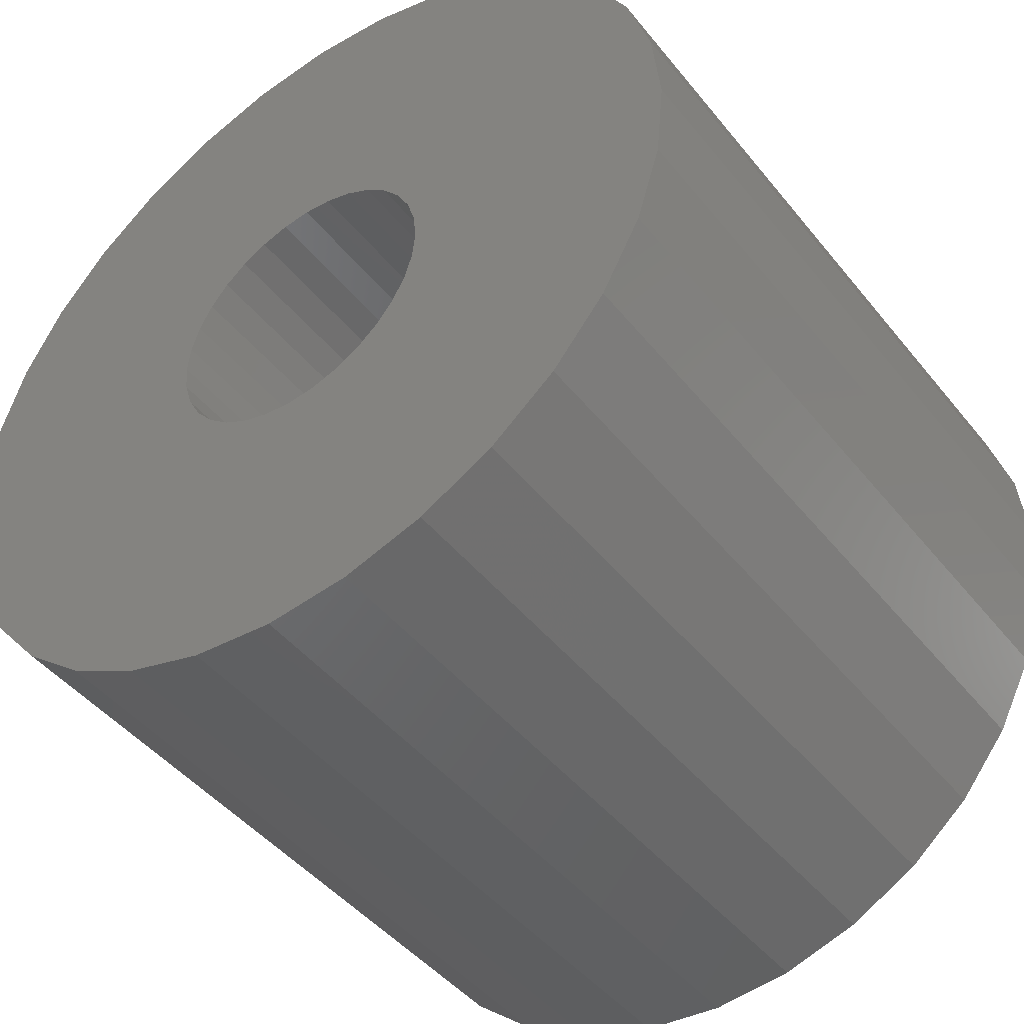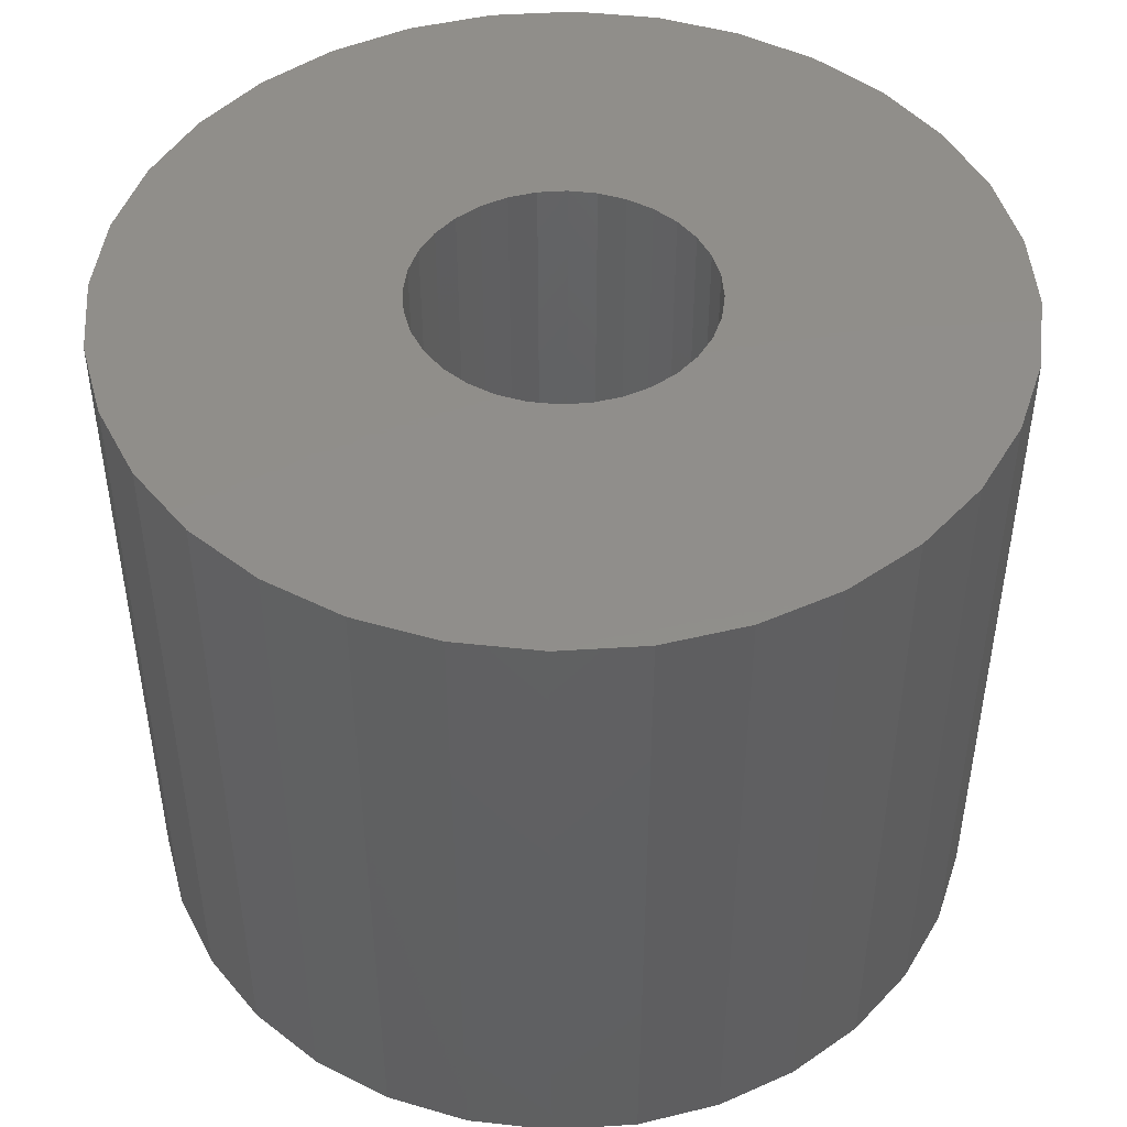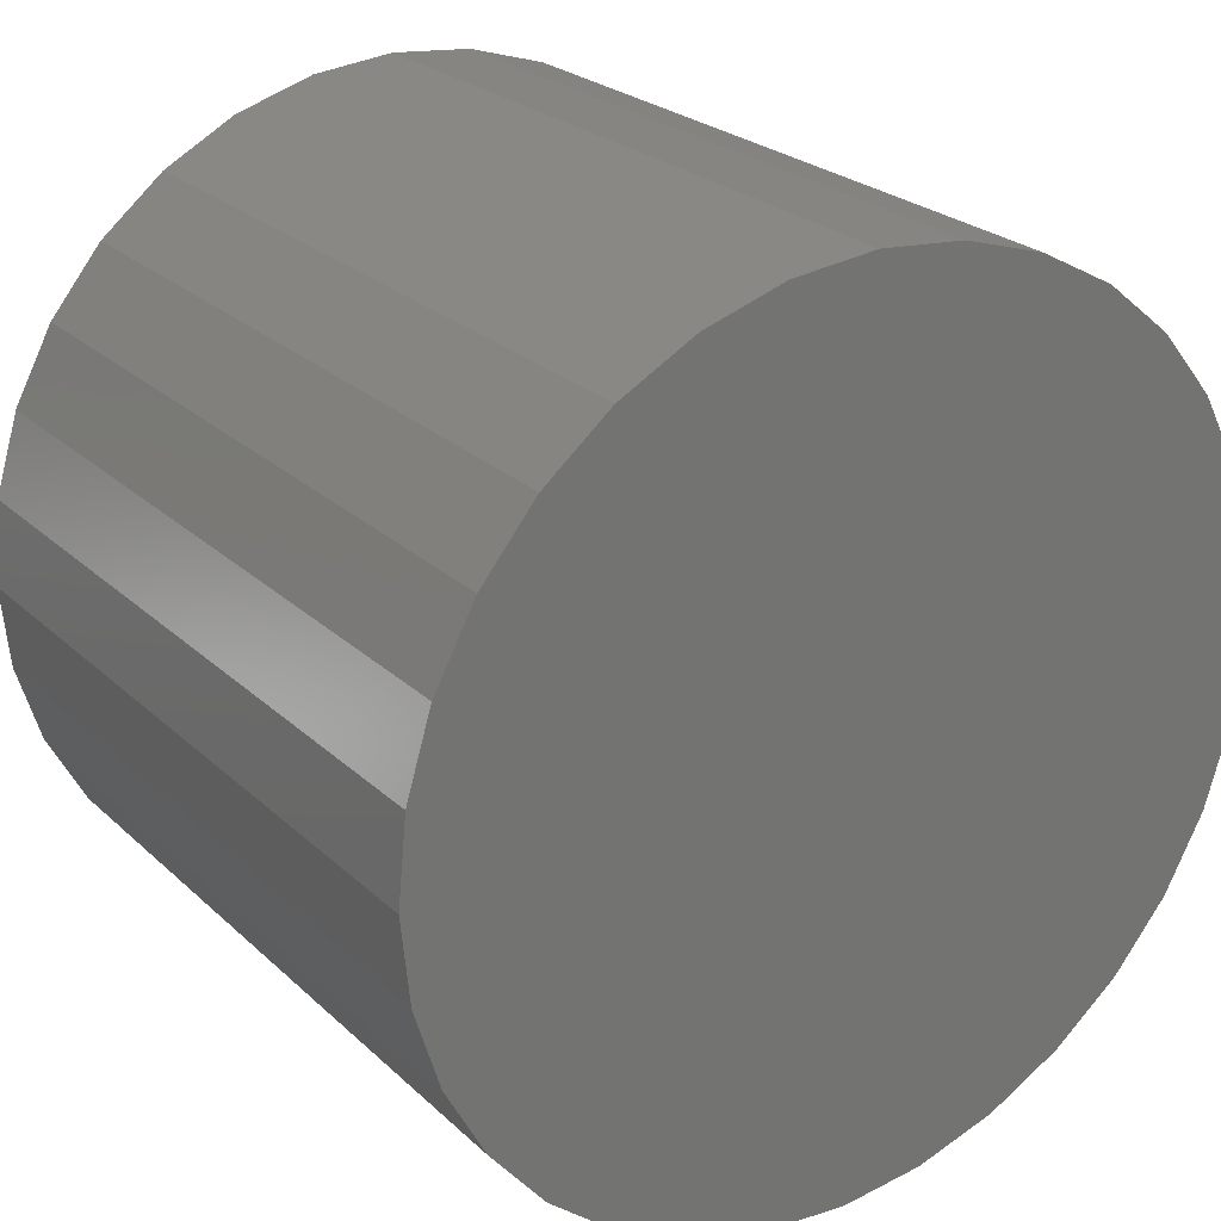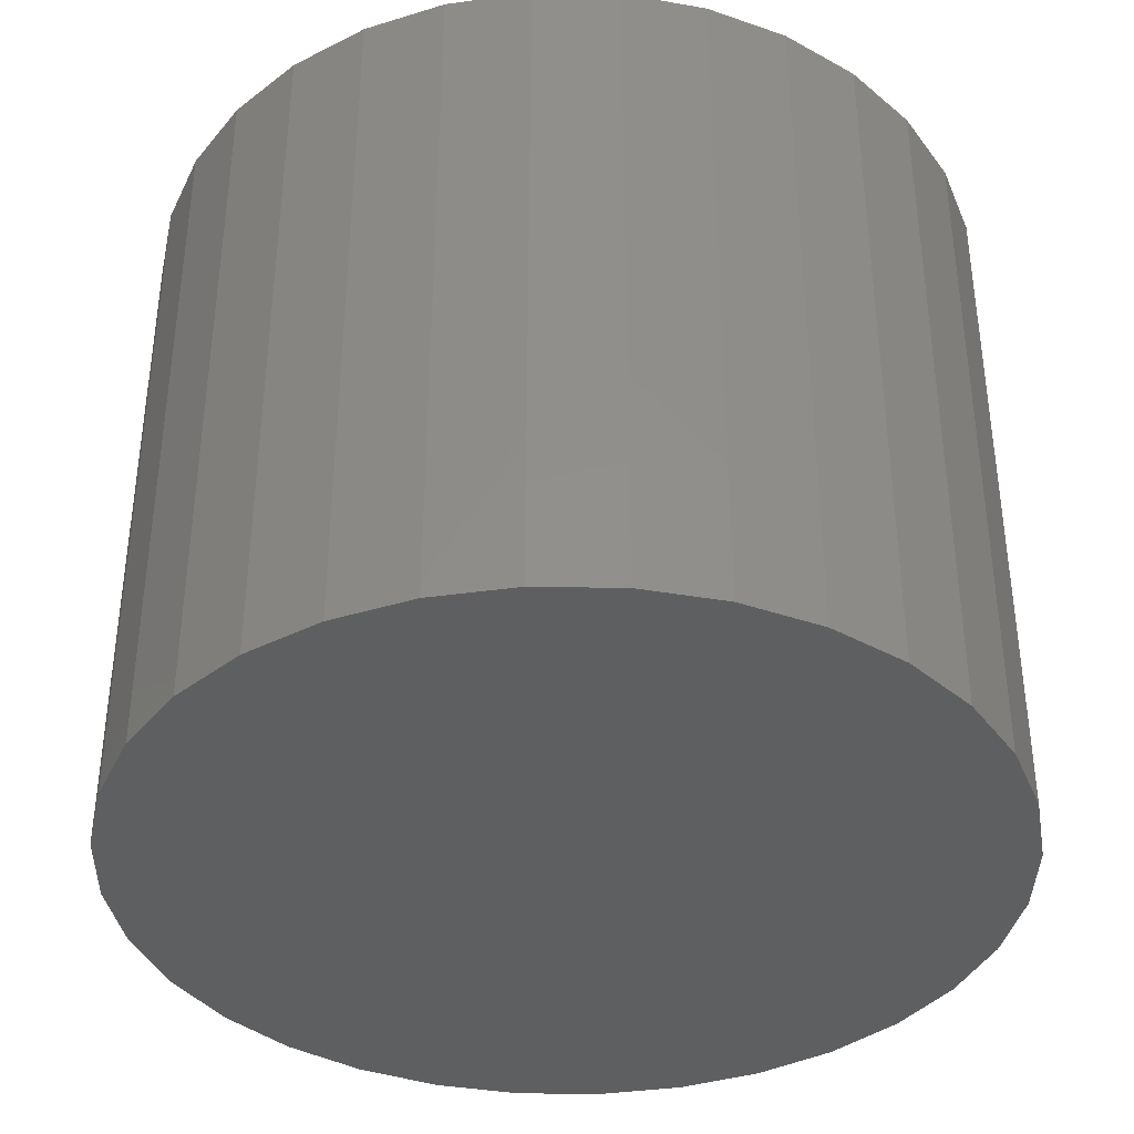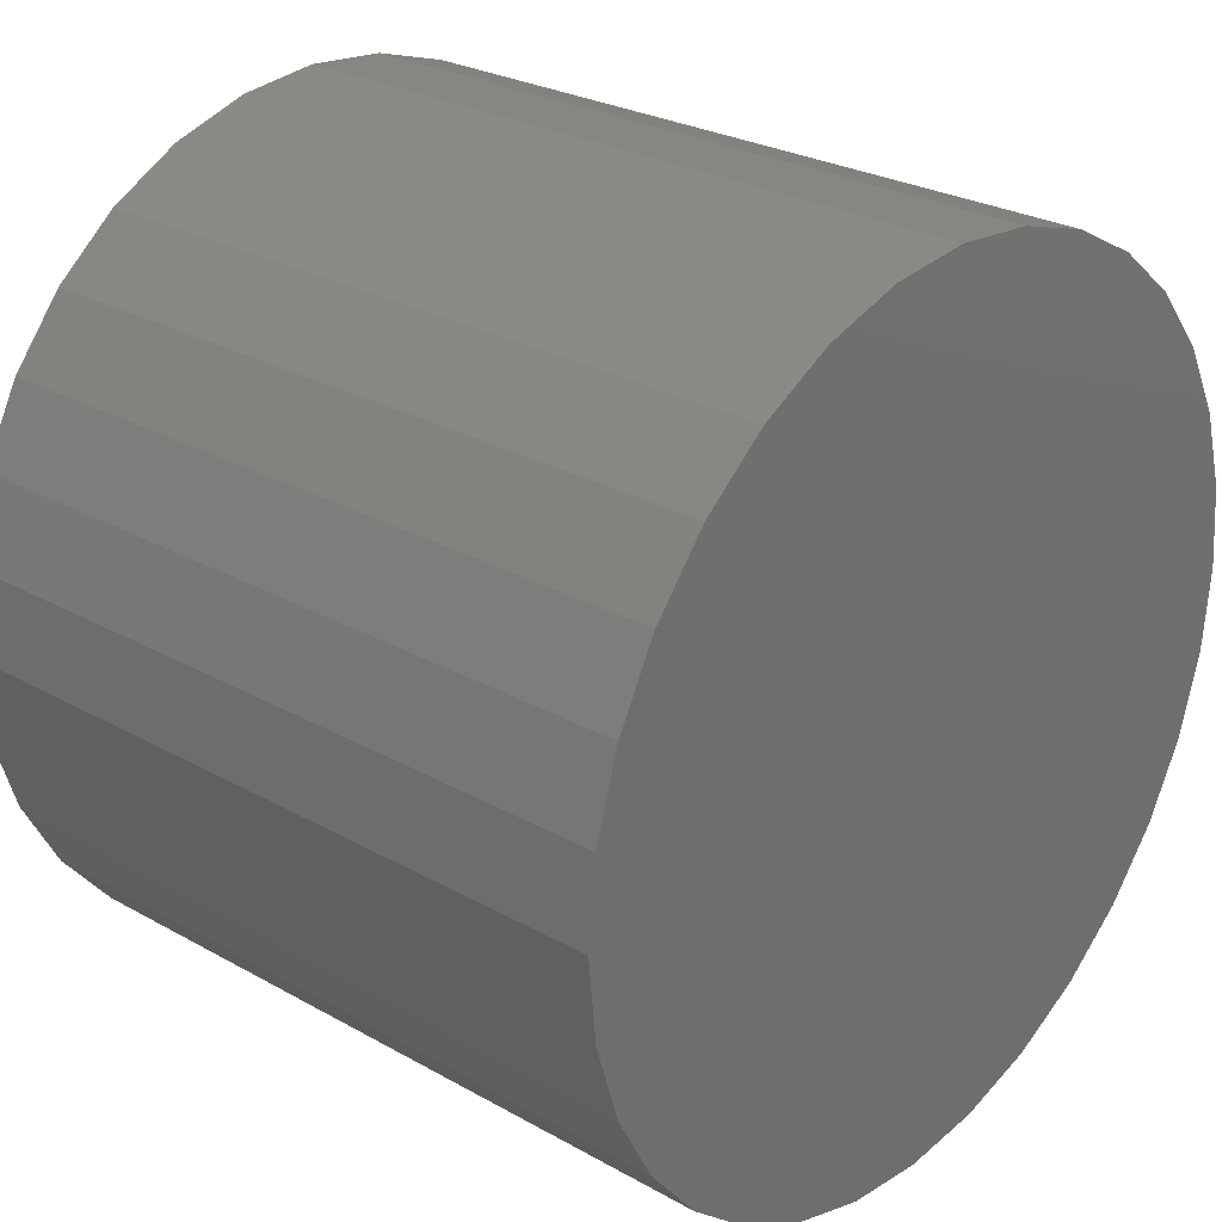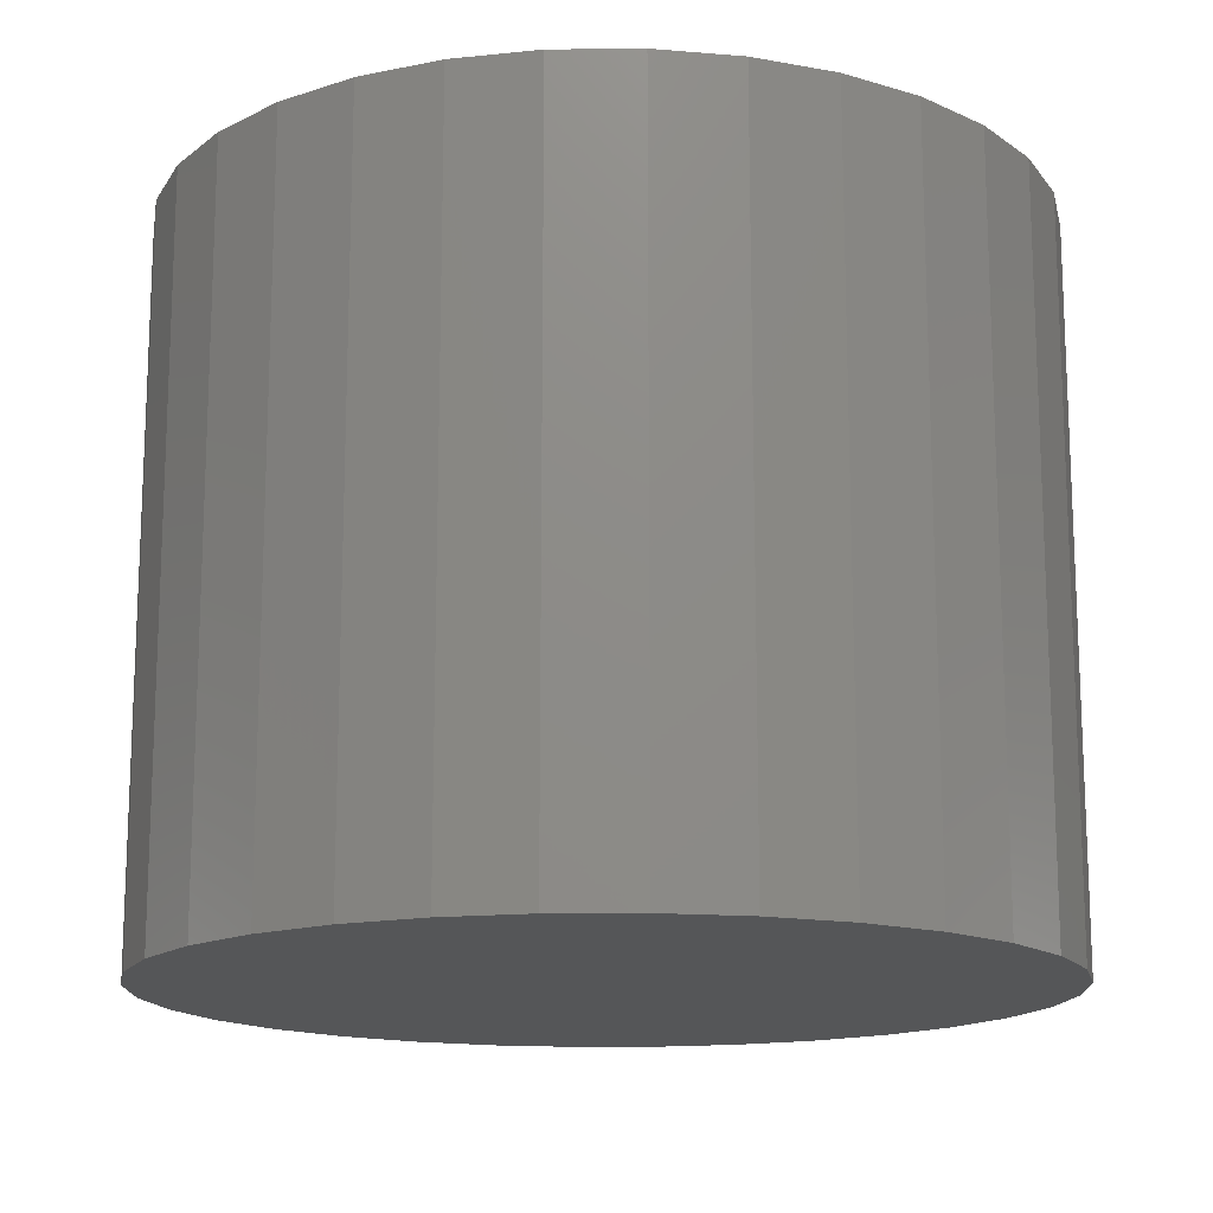
<metadata>
{"format":"stl","ext":"stl","renderer":"f3d","projection":"perspective","resolution":1024,"background":"white","views":[{"elev":-45.5,"azim":36.2,"up":"+Y"},{"elev":46.8,"azim":-66.0,"up":"+Z"},{"elev":24.5,"azim":145.7,"up":"+Y"},{"elev":-38.1,"azim":-51.8,"up":"+Z"},{"elev":26.7,"azim":131.3,"up":"+Y"},{"elev":-15.2,"azim":6.8,"up":"+Z"}]}
</metadata>
<code>
# stl→obj: 128 verts, 252 faces
v 0.0315 0 -0.03125
v 0.01572 -0.001556 -0.03125
v 0.03104 -0.004605 -0.03125
v 0.01587 0 -0.03125
v 0.007895 0.0236 -0.03125
v 0.00329 0.02315 -0.03125
v -0.001137 0.02181 -0.03125
v 0.000525 -0.003053 -0.03125
v 7.104e-05 -0.001556 -0.03125
v -0.01525 -0.004605 -0.03125
v 0.001262 -0.004432 -0.03125
v 0.002254 -0.005641 -0.03125
v -0.005218 -0.01962 -0.03125
v -0.01391 -0.009032 -0.03125
v -0.01173 -0.01311 -0.03125
v -0.008794 -0.01669 -0.03125
v 0.01526 -0.003053 -0.03125
v 0.01453 -0.004432 -0.03125
v 0.01354 -0.005641 -0.03125
v 0.02752 -0.01311 -0.03125
v 0.0297 -0.009032 -0.03125
v 0.02101 -0.01962 -0.03125
v 0.02458 -0.01669 -0.03125
v 0.01693 -0.02181 -0.03125
v 0.007895 -0.0236 -0.03125
v 0.0125 -0.02315 -0.03125
v -0.01571 2.89e-18 -0.03125
v -8.224e-05 9.769e-19 -0.03125
v 7.104e-05 0.001556 -0.03125
v -0.01391 0.009032 -0.03125
v -0.01525 0.004605 -0.03125
v 0.002254 0.005641 -0.03125
v 0.003463 0.006633 -0.03125
v 0.004842 0.00737 -0.03125
v 0.006339 0.007824 -0.03125
v 0.007895 0.007977 -0.03125
v 0.0297 0.009032 -0.03125
v 0.02752 0.01311 -0.03125
v 0.02458 0.01669 -0.03125
v 0.02101 0.01962 -0.03125
v 0.01693 0.02181 -0.03125
v 0.0125 0.02315 -0.03125
v -0.005218 0.01962 -0.03125
v -0.008794 0.01669 -0.03125
v -0.01173 0.01311 -0.03125
v 0.000525 0.003053 -0.03125
v 0.001262 0.004432 -0.03125
v 0.007895 -0.007977 -0.03125
v -0.001137 -0.02181 -0.03125
v 0.00329 -0.02315 -0.03125
v 0.006339 -0.007824 -0.03125
v 0.004842 -0.00737 -0.03125
v 0.003463 -0.006633 -0.03125
v 0.009451 0.007824 -0.03125
v 0.01095 0.00737 -0.03125
v 0.01233 0.006633 -0.03125
v 0.01354 0.005641 -0.03125
v 0.01453 0.004432 -0.03125
v 0.03104 0.004605 -0.03125
v 0.01526 0.003053 -0.03125
v 0.01572 0.001556 -0.03125
v 0.01233 -0.006633 -0.03125
v 0.01095 -0.00737 -0.03125
v 0.009451 -0.007824 -0.03125
v -0.01571 2.89e-18 -0.07031
v -0.01525 0.004605 -0.07031
v -0.01391 0.009032 -0.07031
v -0.01173 0.01311 -0.07031
v -0.008794 0.01669 -0.07031
v -0.005218 0.01962 -0.07031
v -0.001137 0.02181 -0.07031
v 0.00329 0.02315 -0.07031
v 0.007895 0.0236 -0.07031
v 0.0125 0.02315 -0.07031
v 0.01693 0.02181 -0.07031
v 0.02101 0.01962 -0.07031
v 0.02458 0.01669 -0.07031
v 0.02752 0.01311 -0.07031
v 0.0297 0.009032 -0.07031
v 0.03104 0.004605 -0.07031
v 0.0315 -5.781e-18 -0.07031
v 0.03104 -0.004605 -0.07031
v 0.0297 -0.009032 -0.07031
v 0.02752 -0.01311 -0.07031
v 0.02458 -0.01669 -0.07031
v 0.02101 -0.01962 -0.07031
v 0.01693 -0.02181 -0.07031
v 0.0125 -0.02315 -0.07031
v 0.007895 -0.0236 -0.07031
v 0.00329 -0.02315 -0.07031
v -0.001137 -0.02181 -0.07031
v -0.005218 -0.01962 -0.07031
v -0.008794 -0.01669 -0.07031
v -0.01173 -0.01311 -0.07031
v -0.01391 -0.009032 -0.07031
v -0.01525 -0.004605 -0.07031
v 0.007895 -0.007977 -0.05469
v 0.009451 -0.007824 -0.05469
v 0.01095 -0.00737 -0.05469
v 0.01233 -0.006633 -0.05469
v 0.01354 -0.005641 -0.05469
v 0.01453 -0.004432 -0.05469
v 0.01526 -0.003053 -0.05469
v 0.01572 -0.001556 -0.05469
v 0.01587 -1.954e-18 -0.05469
v 0.006339 -0.007824 -0.05469
v 0.004842 -0.00737 -0.05469
v 0.003463 -0.006633 -0.05469
v 0.002254 -0.005641 -0.05469
v 0.001262 -0.004432 -0.05469
v 0.000525 -0.003053 -0.05469
v 7.104e-05 -0.001556 -0.05469
v -8.224e-05 9.769e-19 -0.05469
v 0.007895 0.007977 -0.05469
v 0.006339 0.007824 -0.05469
v 0.004842 0.00737 -0.05469
v 0.003463 0.006633 -0.05469
v 0.002254 0.005641 -0.05469
v 0.001262 0.004432 -0.05469
v 0.000525 0.003053 -0.05469
v 7.104e-05 0.001556 -0.05469
v 0.009451 0.007824 -0.05469
v 0.01095 0.00737 -0.05469
v 0.01233 0.006633 -0.05469
v 0.01354 0.005641 -0.05469
v 0.01453 0.004432 -0.05469
v 0.01526 0.003053 -0.05469
v 0.01572 0.001556 -0.05469
f 1 2 3
f 1 4 2
f 5 6 7
f 8 9 10
f 8 10 11
f 12 11 10
f 13 14 15
f 13 15 16
f 3 2 17
f 3 17 18
f 3 18 19
f 20 21 22
f 22 23 20
f 24 25 26
f 27 10 9
f 27 9 28
f 27 28 29
f 30 31 32
f 30 32 33
f 30 33 34
f 30 34 35
f 30 35 36
f 36 37 38
f 36 38 39
f 36 39 40
f 36 40 41
f 36 41 42
f 36 42 5
f 36 5 7
f 36 7 43
f 36 43 44
f 36 44 45
f 36 45 30
f 31 27 29
f 31 29 46
f 31 46 47
f 31 47 32
f 48 14 13
f 48 13 49
f 48 49 50
f 48 50 25
f 48 25 24
f 48 24 22
f 48 22 21
f 14 48 51
f 14 51 52
f 14 52 53
f 14 53 12
f 14 12 10
f 37 36 54
f 37 54 55
f 37 55 56
f 37 56 57
f 37 57 58
f 37 58 59
f 59 58 60
f 59 60 61
f 59 61 4
f 59 4 1
f 21 3 19
f 21 19 62
f 21 62 63
f 21 63 64
f 21 64 48
f 65 27 66
f 66 27 31
f 66 31 67
f 67 31 30
f 67 30 68
f 68 30 45
f 68 45 69
f 69 45 44
f 69 44 70
f 70 44 43
f 70 43 71
f 71 43 7
f 71 7 72
f 72 7 6
f 72 6 73
f 73 6 5
f 73 5 74
f 74 5 42
f 74 42 75
f 75 42 41
f 75 41 76
f 76 41 40
f 76 40 77
f 77 40 39
f 77 39 78
f 78 39 38
f 78 38 79
f 79 38 37
f 79 37 80
f 80 37 59
f 80 59 81
f 81 59 1
f 81 1 82
f 82 1 3
f 82 3 83
f 83 3 21
f 83 21 84
f 84 21 20
f 84 20 85
f 85 20 23
f 85 23 86
f 86 23 22
f 86 22 87
f 87 22 24
f 87 24 88
f 88 24 26
f 88 26 89
f 89 26 25
f 89 25 90
f 90 25 50
f 90 50 91
f 91 50 49
f 91 49 92
f 92 49 13
f 92 13 93
f 93 13 16
f 93 16 94
f 94 16 15
f 94 15 95
f 95 15 14
f 95 14 96
f 96 14 10
f 96 10 65
f 65 10 27
f 97 64 98
f 98 64 63
f 98 63 99
f 99 63 62
f 99 62 100
f 100 62 19
f 100 19 101
f 101 19 18
f 101 18 102
f 102 18 17
f 102 17 103
f 103 17 2
f 103 2 104
f 104 2 4
f 104 4 105
f 64 97 48
f 48 97 106
f 48 106 51
f 51 106 107
f 51 107 52
f 52 107 108
f 52 108 53
f 53 108 109
f 53 109 12
f 12 109 110
f 12 110 11
f 11 110 111
f 11 111 8
f 8 111 112
f 8 112 9
f 9 112 113
f 9 113 28
f 114 35 115
f 115 35 34
f 115 34 116
f 116 34 33
f 116 33 117
f 117 33 32
f 117 32 118
f 118 32 47
f 118 47 119
f 119 47 46
f 119 46 120
f 120 46 29
f 120 29 121
f 121 29 28
f 121 28 113
f 35 114 36
f 36 114 122
f 36 122 54
f 54 122 123
f 54 123 55
f 55 123 124
f 55 124 56
f 56 124 125
f 56 125 57
f 57 125 126
f 57 126 58
f 58 126 127
f 58 127 60
f 60 127 128
f 60 128 61
f 61 128 105
f 61 105 4
f 71 72 73
f 71 73 74
f 75 71 74
f 70 71 75
f 76 70 75
f 69 70 76
f 77 69 76
f 68 69 77
f 78 68 77
f 67 68 78
f 79 67 78
f 66 67 79
f 80 66 79
f 83 95 82
f 94 95 83
f 84 94 83
f 93 94 84
f 85 93 84
f 92 93 85
f 86 92 85
f 91 92 86
f 87 91 86
f 90 91 87
f 89 90 87
f 88 89 87
f 95 96 82
f 82 96 65
f 82 65 81
f 81 65 66
f 81 66 80
f 120 121 127
f 127 121 128
f 113 128 121
f 112 111 104
f 104 111 103
f 111 110 103
f 103 110 102
f 110 109 102
f 102 109 108
f 102 108 101
f 101 108 107
f 101 107 106
f 106 97 101
f 100 101 97
f 100 97 98
f 100 98 99
f 105 128 113
f 105 113 112
f 105 112 104
f 126 125 124
f 126 124 123
f 126 123 122
f 126 122 114
f 126 114 115
f 126 115 116
f 126 116 117
f 126 117 118
f 126 118 119
f 126 119 120
f 126 120 127

</code>
